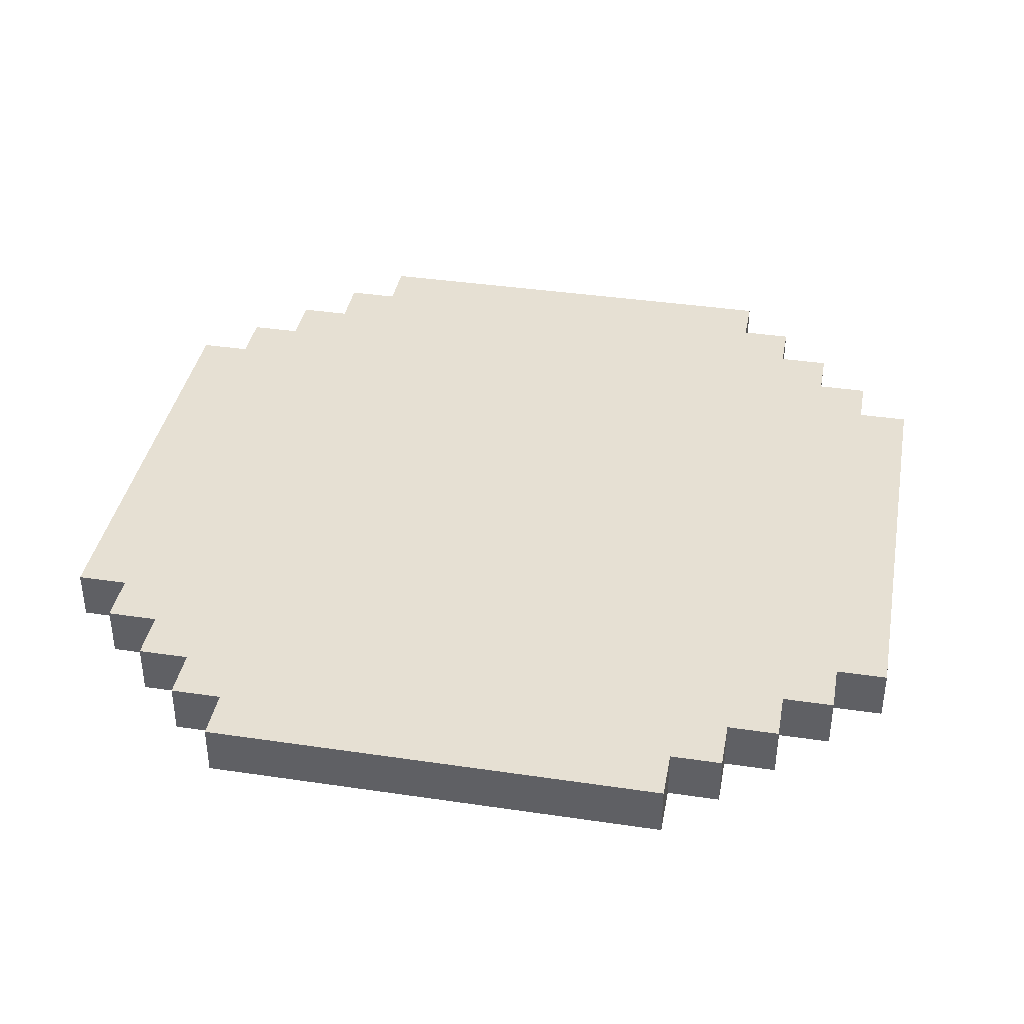
<metadata>
{"format":"obj","ext":"obj","renderer":"f3d","projection":"perspective","resolution":1024,"background":"white","views":[{"elev":38.4,"azim":10.6,"up":"+Y"}]}
</metadata>
<code>
v -8.5 1 -2.5
v -8.5 2 -2.5
v -8.5 2 -3.5
v -8.5 1 -3.5
v -8.5 1 4.5
v -8.5 2 4.5
v -8.5 2 3.5
v -8.5 1 3.5
v -8.5 2 2.5
v -8.5 1 2.5
v -8.5 2 1.5
v -8.5 1 1.5
v -4.5 1 8.5
v -4.5 2 8.5
v -4.5 2 7.5
v -4.5 1 7.5
v -7.5 1 -4.5
v -7.5 2 -4.5
v -7.5 2 -5.5
v -7.5 1 -5.5
v -5.5 1 -6.5
v -5.5 2 -6.5
v -5.5 2 -7.5
v -5.5 1 -7.5
v -8.5 1 0.5
v -8.5 2 0.5
v -8.5 2 -0.5
v -8.5 1 -0.5
v -8.5 2 -4.5
v -8.5 1 -4.5
v -4.5 1 -7.5
v -4.5 2 -7.5
v -4.5 2 -8.5
v -4.5 1 -8.5
v -8.5 1 -1.5
v -8.5 2 -1.5
v -6.5 1 6.5
v -6.5 2 6.5
v -6.5 2 5.5
v -6.5 1 5.5
v -5.5 1 7.5
v -5.5 2 7.5
v -5.5 2 6.5
v -5.5 1 6.5
v -7.5 1 5.5
v -7.5 2 5.5
v -7.5 2 4.5
v -7.5 1 4.5
v -6.5 1 -5.5
v -6.5 2 -5.5
v -6.5 2 -6.5
v -6.5 1 -6.5
v 8.5 1 0.5
v 8.5 1 -0.5
v 8.5 2 -0.5
v 8.5 2 0.5
v 6.5 1 -5.5
v 6.5 1 -6.5
v 6.5 2 -6.5
v 6.5 2 -5.5
v 8.5 1 -1.5
v 8.5 1 -2.5
v 8.5 2 -2.5
v 8.5 2 -1.5
v 8.5 1 -3.5
v 8.5 2 -3.5
v 5.5 1 7.5
v 5.5 1 6.5
v 5.5 2 6.5
v 5.5 2 7.5
v 8.5 1 4.5
v 8.5 1 3.5
v 8.5 2 3.5
v 8.5 2 4.5
v 8.5 1 1.5
v 8.5 2 1.5
v 7.5 1 5.5
v 7.5 1 4.5
v 7.5 2 4.5
v 7.5 2 5.5
v 5.5 1 -6.5
v 5.5 1 -7.5
v 5.5 2 -7.5
v 5.5 2 -6.5
v 7.5 1 -4.5
v 7.5 1 -5.5
v 7.5 2 -5.5
v 7.5 2 -4.5
v 6.5 1 6.5
v 6.5 1 5.5
v 6.5 2 5.5
v 6.5 2 6.5
v 8.5 1 2.5
v 8.5 2 2.5
v 4.5 1 8.5
v 4.5 1 7.5
v 4.5 2 7.5
v 4.5 2 8.5
v 8.5 1 -4.5
v 8.5 2 -4.5
v 4.5 1 -7.5
v 4.5 1 -8.5
v 4.5 2 -8.5
v 4.5 2 -7.5
v -1.5 1 8.5
v -0.5 1 8.5
v -0.5 2 8.5
v -1.5 2 8.5
v 2.5 1 8.5
v 3.5 1 8.5
v 3.5 2 8.5
v 2.5 2 8.5
v -3.5 1 8.5
v -2.5 1 8.5
v -2.5 2 8.5
v -3.5 2 8.5
v 0.5 1 8.5
v 1.5 1 8.5
v 1.5 2 8.5
v 0.5 2 8.5
v -2.5 1 -8.5
v -2.5 2 -8.5
v -1.5 2 -8.5
v -1.5 1 -8.5
v -0.5 2 -8.5
v -0.5 1 -8.5
v 1.5 1 -8.5
v 1.5 2 -8.5
v 2.5 2 -8.5
v 2.5 1 -8.5
v 0.5 2 -8.5
v 0.5 1 -8.5
v -3.5 2 -8.5
v -3.5 1 -8.5
v 3.5 2 -8.5
v 3.5 1 -8.5
v -3.5 1 -5.5
v -3.5 1 -6.5
v -2.5 1 -6.5
v -2.5 1 -5.5
v -2.5 1 -3.5
v -2.5 1 -4.5
v -1.5 1 -4.5
v -1.5 1 -3.5
v 4.5 1 -1.5
v 4.5 1 -2.5
v 5.5 1 -2.5
v 5.5 1 -1.5
v 7.5 1 0.5
v 7.5 1 -0.5
v 1.5 1 1.5
v 1.5 1 0.5
v 2.5 1 0.5
v 2.5 1 1.5
v -1.5 1 -1.5
v -1.5 1 -2.5
v -0.5 1 -2.5
v -0.5 1 -1.5
v 2.5 1 -1.5
v 2.5 1 -2.5
v 3.5 1 -2.5
v 3.5 1 -1.5
v -5.5 1 4.5
v -5.5 1 3.5
v -4.5 1 3.5
v -4.5 1 4.5
v -7.5 1 0.5
v -7.5 1 -0.5
v -6.5 1 -0.5
v -6.5 1 0.5
v -7.5 1 -3.5
v -6.5 1 -4.5
v -6.5 1 -3.5
v 1.5 1 5.5
v 1.5 1 4.5
v 2.5 1 4.5
v 2.5 1 5.5
v 0.5 1 -1.5
v 0.5 1 -2.5
v 1.5 1 -2.5
v 1.5 1 -1.5
v 1.5 1 -4.5
v 1.5 1 -5.5
v 2.5 1 -5.5
v 2.5 1 -4.5
v 5.5 1 5.5
v 5.5 1 4.5
v 6.5 1 4.5
v -1.5 1 5.5
v -1.5 1 4.5
v -0.5 1 4.5
v -0.5 1 5.5
v 1.5 1 -6.5
v 2.5 1 -6.5
v 5.5 1 -5.5
v -7.5 1 -2.5
v -6.5 1 -2.5
v -5.5 1 -5.5
v -5.5 1 -4.5
v 1.5 1 -3.5
v 2.5 1 -3.5
v -5.5 1 -3.5
v 3.5 1 3.5
v 3.5 1 2.5
v 4.5 1 2.5
v 4.5 1 3.5
v 3.5 1 0.5
v 3.5 1 1.5
v -7.5 1 3.5
v -6.5 1 3.5
v -6.5 1 4.5
v -0.5 1 1.5
v -0.5 1 0.5
v 0.5 1 0.5
v 0.5 1 1.5
v -4.5 1 1.5
v -4.5 1 0.5
v -3.5 1 0.5
v -3.5 1 1.5
v 0.5 1 -5.5
v 0.5 1 -6.5
v -2.5 1 6.5
v -2.5 1 5.5
v -1.5 1 6.5
v 4.5 1 1.5
v 5.5 1 1.5
v 5.5 1 2.5
v -2.5 1 -7.5
v -1.5 1 -7.5
v 3.5 1 -4.5
v 3.5 1 -5.5
v 4.5 1 -5.5
v 4.5 1 -4.5
v 5.5 1 -0.5
v 6.5 1 -1.5
v 6.5 1 -0.5
v -4.5 1 -2.5
v -4.5 1 -3.5
v -3.5 1 -3.5
v -3.5 1 -2.5
v 1.5 1 7.5
v 1.5 1 6.5
v 2.5 1 6.5
v 2.5 1 7.5
v 0.5 1 2.5
v 1.5 1 2.5
v 3.5 1 6.5
v 3.5 1 5.5
v 4.5 1 5.5
v 4.5 1 6.5
v -5.5 1 1.5
v -5.5 1 0.5
v -5.5 1 -0.5
v 4.5 1 0.5
v -4.5 1 6.5
v -3.5 1 6.5
v -3.5 1 7.5
v -4.5 1 -1.5
v -3.5 1 -1.5
v 7.5 1 -1.5
v 7.5 1 -2.5
v 7.5 1 -3.5
v 5.5 1 -3.5
v 6.5 1 -3.5
v 6.5 1 -2.5
v 2.5 1 2.5
v -3.5 1 3.5
v -3.5 1 2.5
v -2.5 1 2.5
v -2.5 1 3.5
v -4.5 1 2.5
v -1.5 1 3.5
v -0.5 1 3.5
v -1.5 1 -5.5
v -0.5 1 -5.5
v -0.5 1 -4.5
v -1.5 1 7.5
v -0.5 1 7.5
v -7.5 1 2.5
v -6.5 1 1.5
v -0.5 1 2.5
v 7.5 1 3.5
v 3.5 1 7.5
v 0.5 1 5.5
v 0.5 1 4.5
v 5.5 1 -4.5
v 6.5 1 -4.5
v -4.5 1 -6.5
v -3.5 1 -7.5
v 0.5 1 3.5
v 1.5 1 3.5
v -4.5 1 -5.5
v -4.5 1 -4.5
v -0.5 1 6.5
v -7.5 1 1.5
v -2.5 1 1.5
v -2.5 1 0.5
v -1.5 1 0.5
v -1.5 1 1.5
v -2.5 1 7.5
v 2.5 1 -0.5
v 3.5 1 -0.5
v -1.5 1 -0.5
v -0.5 1 -0.5
v 7.5 1 1.5
v 2.5 1 3.5
v -4.5 1 -0.5
v -3.5 1 -0.5
v -2.5 1 4.5
v 0.5 1 -3.5
v -0.5 1 -3.5
v -0.5 1 -7.5
v -2.5 1 -2.5
v -2.5 1 -1.5
v -5.5 1 2.5
v 4.5 1 -6.5
v 3.5 1 -3.5
v 4.5 1 -3.5
v 0.5 1 7.5
v -1.5 1 -6.5
v -5.5 1 5.5
v -4.5 1 5.5
v -7.5 1 -1.5
v -6.5 1 -1.5
v 4.5 1 4.5
v -6.5 1 2.5
v 1.5 1 -0.5
v -2.5 1 -0.5
v 4.5 1 -0.5
v 3.5 1 4.5
v 1.5 1 -7.5
v 2.5 1 -7.5
v 0.5 1 -7.5
v 6.5 1 2.5
v 6.5 1 1.5
v 7.5 1 2.5
v 0.5 1 -0.5
v 5.5 1 3.5
v -5.5 1 -1.5
v -1.5 1 2.5
v 3.5 1 -6.5
v 0.5 1 -4.5
v -0.5 1 -6.5
v 0.5 1 6.5
v -5.5 1 -2.5
v 3.5 1 -7.5
v 6.5 1 3.5
v 6.5 1 0.5
v -3.5 1 5.5
v 5.5 1 0.5
v -3.5 1 4.5
v -3.5 1 -4.5
v -3.5 2 -5.5
v -2.5 2 -5.5
v -2.5 2 -6.5
v -3.5 2 -6.5
v -2.5 2 -3.5
v -1.5 2 -3.5
v -1.5 2 -4.5
v -2.5 2 -4.5
v 4.5 2 -1.5
v 5.5 2 -1.5
v 5.5 2 -2.5
v 4.5 2 -2.5
v 7.5 2 0.5
v 7.5 2 -0.5
v 1.5 2 1.5
v 2.5 2 1.5
v 2.5 2 0.5
v 1.5 2 0.5
v -1.5 2 -1.5
v -0.5 2 -1.5
v -0.5 2 -2.5
v -1.5 2 -2.5
v 2.5 2 -1.5
v 3.5 2 -1.5
v 3.5 2 -2.5
v 2.5 2 -2.5
v -5.5 2 4.5
v -4.5 2 4.5
v -4.5 2 3.5
v -5.5 2 3.5
v -7.5 2 0.5
v -6.5 2 0.5
v -6.5 2 -0.5
v -7.5 2 -0.5
v -7.5 2 -3.5
v -6.5 2 -3.5
v -6.5 2 -4.5
v 1.5 2 5.5
v 2.5 2 5.5
v 2.5 2 4.5
v 1.5 2 4.5
v 0.5 2 -1.5
v 1.5 2 -1.5
v 1.5 2 -2.5
v 0.5 2 -2.5
v 1.5 2 -4.5
v 2.5 2 -4.5
v 2.5 2 -5.5
v 1.5 2 -5.5
v 5.5 2 5.5
v 6.5 2 4.5
v 5.5 2 4.5
v -1.5 2 5.5
v -0.5 2 5.5
v -0.5 2 4.5
v -1.5 2 4.5
v 2.5 2 -6.5
v 1.5 2 -6.5
v 5.5 2 -5.5
v -7.5 2 -2.5
v -6.5 2 -2.5
v -5.5 2 -4.5
v -5.5 2 -5.5
v 1.5 2 -3.5
v 2.5 2 -3.5
v -5.5 2 -3.5
v 3.5 2 3.5
v 4.5 2 3.5
v 4.5 2 2.5
v 3.5 2 2.5
v 3.5 2 1.5
v 3.5 2 0.5
v -6.5 2 4.5
v -6.5 2 3.5
v -7.5 2 3.5
v -0.5 2 1.5
v 0.5 2 1.5
v 0.5 2 0.5
v -0.5 2 0.5
v -4.5 2 1.5
v -3.5 2 1.5
v -3.5 2 0.5
v -4.5 2 0.5
v 0.5 2 -5.5
v 0.5 2 -6.5
v -2.5 2 6.5
v -1.5 2 6.5
v -2.5 2 5.5
v 5.5 2 2.5
v 5.5 2 1.5
v 4.5 2 1.5
v -2.5 2 -7.5
v -1.5 2 -7.5
v 3.5 2 -4.5
v 4.5 2 -4.5
v 4.5 2 -5.5
v 3.5 2 -5.5
v 5.5 2 -0.5
v 6.5 2 -0.5
v 6.5 2 -1.5
v -4.5 2 -2.5
v -3.5 2 -2.5
v -3.5 2 -3.5
v -4.5 2 -3.5
v 1.5 2 7.5
v 2.5 2 7.5
v 2.5 2 6.5
v 1.5 2 6.5
v 0.5 2 2.5
v 1.5 2 2.5
v 3.5 2 6.5
v 4.5 2 6.5
v 4.5 2 5.5
v 3.5 2 5.5
v -5.5 2 1.5
v -5.5 2 0.5
v -5.5 2 -0.5
v 4.5 2 0.5
v -3.5 2 7.5
v -3.5 2 6.5
v -4.5 2 6.5
v -4.5 2 -1.5
v -3.5 2 -1.5
v 7.5 2 -1.5
v 7.5 2 -2.5
v 7.5 2 -3.5
v 6.5 2 -2.5
v 6.5 2 -3.5
v 5.5 2 -3.5
v 2.5 2 2.5
v -3.5 2 3.5
v -2.5 2 3.5
v -2.5 2 2.5
v -3.5 2 2.5
v -4.5 2 2.5
v -0.5 2 3.5
v -1.5 2 3.5
v -0.5 2 -4.5
v -0.5 2 -5.5
v -1.5 2 -5.5
v -0.5 2 7.5
v -1.5 2 7.5
v -7.5 2 2.5
v -6.5 2 1.5
v -0.5 2 2.5
v 7.5 2 3.5
v 3.5 2 7.5
v 0.5 2 5.5
v 0.5 2 4.5
v 6.5 2 -4.5
v 5.5 2 -4.5
v -4.5 2 -6.5
v -3.5 2 -7.5
v 1.5 2 3.5
v 0.5 2 3.5
v -4.5 2 -4.5
v -4.5 2 -5.5
v -0.5 2 6.5
v -7.5 2 1.5
v -2.5 2 1.5
v -1.5 2 1.5
v -1.5 2 0.5
v -2.5 2 0.5
v -2.5 2 7.5
v 2.5 2 -0.5
v 3.5 2 -0.5
v -0.5 2 -0.5
v -1.5 2 -0.5
v 7.5 2 1.5
v 2.5 2 3.5
v -4.5 2 -0.5
v -3.5 2 -0.5
v -2.5 2 4.5
v 0.5 2 -3.5
v -0.5 2 -3.5
v -0.5 2 -7.5
v -2.5 2 -1.5
v -2.5 2 -2.5
v -5.5 2 2.5
v 4.5 2 -6.5
v 3.5 2 -3.5
v 4.5 2 -3.5
v 0.5 2 7.5
v -1.5 2 -6.5
v -5.5 2 5.5
v -4.5 2 5.5
v -6.5 2 -1.5
v -7.5 2 -1.5
v 4.5 2 4.5
v -6.5 2 2.5
v 1.5 2 -0.5
v -2.5 2 -0.5
v 4.5 2 -0.5
v 3.5 2 4.5
v 1.5 2 -7.5
v 2.5 2 -7.5
v 0.5 2 -7.5
v 6.5 2 2.5
v 7.5 2 2.5
v 6.5 2 1.5
v 0.5 2 -0.5
v 5.5 2 3.5
v -5.5 2 -1.5
v -1.5 2 2.5
v 3.5 2 -6.5
v 0.5 2 -4.5
v -0.5 2 -6.5
v 0.5 2 6.5
v -5.5 2 -2.5
v 3.5 2 -7.5
v 6.5 2 3.5
v 6.5 2 0.5
v -3.5 2 5.5
v 5.5 2 0.5
v -3.5 2 4.5
v -3.5 2 -4.5
f 1 2 3 4
f 5 6 7 8
f 8 7 9 10
f 10 9 11 12
f 13 14 15 16
f 17 18 19 20
f 21 22 23 24
f 25 26 27 28
f 4 3 29 30
f 12 11 26 25
f 31 32 33 34
f 35 36 2 1
f 37 38 39 40
f 41 42 43 44
f 45 46 47 48
f 28 27 36 35
f 49 50 51 52
f 53 54 55 56
f 57 58 59 60
f 61 62 63 64
f 62 65 66 63
f 67 68 69 70
f 71 72 73 74
f 75 53 56 76
f 77 78 79 80
f 81 82 83 84
f 85 86 87 88
f 89 90 91 92
f 72 93 94 73
f 95 96 97 98
f 65 99 100 66
f 93 75 76 94
f 101 102 103 104
f 54 61 64 55
f 96 67 70 97
f 5 48 47 6
f 105 106 107 108
f 78 71 74 79
f 109 110 111 112
f 113 114 115 116
f 13 113 116 14
f 90 77 80 91
f 117 118 119 120
f 118 109 112 119
f 68 89 92 69
f 106 117 120 107
f 37 44 43 38
f 110 95 98 111
f 41 16 15 42
f 45 40 39 46
f 114 105 108 115
f 81 84 59 58
f 121 122 123 124
f 124 123 125 126
f 101 104 83 82
f 20 19 50 49
f 57 60 87 86
f 127 128 129 130
f 24 23 32 31
f 126 125 131 132
f 30 29 18 17
f 132 131 128 127
f 34 33 133 134
f 85 88 100 99
f 130 129 135 136
f 136 135 103 102
f 134 133 122 121
f 52 51 22 21
f 137 138 139 140
f 141 142 143 144
f 145 146 147 148
f 149 150 54 53
f 151 152 153 154
f 155 156 157 158
f 159 160 161 162
f 163 164 165 166
f 167 168 169 170
f 171 17 172 173
f 174 175 176 177
f 178 179 180 181
f 182 183 184 185
f 186 187 188 90
f 189 190 191 192
f 183 193 194 184
f 195 81 58 57
f 196 171 173 197
f 172 49 198 199
f 200 182 185 201
f 173 172 199 202
f 203 204 205 206
f 154 153 207 208
f 162 161 146 145
f 48 209 210 211
f 212 213 214 215
f 216 217 218 219
f 220 221 193 183
f 222 223 189 224
f 205 225 226 227
f 228 121 124 229
f 230 231 232 233
f 234 148 235 236
f 237 238 239 240
f 241 242 243 244
f 245 215 151 246
f 247 248 249 250
f 251 252 217 216
f 170 169 253 252
f 208 207 254 225
f 16 255 256 257
f 1 4 171 196
f 258 237 240 259
f 260 261 62 61
f 261 262 65 62
f 147 263 264 265
f 96 250 68 67
f 246 151 154 266
f 267 268 269 270
f 165 271 268 267
f 5 8 209 48
f 190 272 273 191
f 143 274 275 276
f 105 277 278 106
f 8 10 279 209
f 280 170 252 251
f 281 212 215 245
f 236 235 260 150
f 78 282 72 71
f 109 244 283 110
f 284 285 175 174
f 263 286 287 264
f 288 31 289 138
f 285 290 291 175
f 199 198 292 293
f 224 189 192 294
f 148 147 265 235
f 10 12 295 279
f 181 180 160 159
f 296 297 298 299
f 198 21 288 292
f 113 257 300 114
f 185 184 231 230
f 301 159 162 302
f 298 303 304 213
f 305 149 53 75
f 291 246 266 306
f 13 16 257 113
f 250 249 186 68
f 307 258 259 308
f 309 270 272 190
f 179 310 200 180
f 90 188 78 77
f 283 247 250 96
f 157 311 310 179
f 229 124 126 312
f 259 240 313 314
f 315 251 216 271
f 316 101 82 81
f 17 20 49 172
f 317 230 233 318
f 287 57 86 85
f 117 319 241 118
f 140 139 320 274
f 321 163 166 322
f 168 323 324 169
f 144 143 276 311
f 44 321 322 255
f 249 325 187 186
f 215 214 152 151
f 326 280 251 315
f 152 327 301 153
f 218 308 328 297
f 302 162 145 329
f 330 203 206 325
f 331 127 130 332
f 156 144 311 157
f 240 239 141 313
f 201 185 230 317
f 297 328 303 298
f 21 24 31 288
f 209 279 326 210
f 232 316 81 195
f 328 314 155 303
f 193 331 332 194
f 312 126 132 333
f 334 335 305 336
f 233 232 195 286
f 304 158 178 337
f 142 140 274 143
f 25 28 168 167
f 286 195 57 287
f 160 201 317 161
f 176 306 203 330
f 4 30 17 171
f 206 205 227 338
f 169 324 339 253
f 270 269 340 272
f 314 313 156 155
f 265 264 262 261
f 227 226 335 334
f 118 241 244 109
f 12 25 167 295
f 184 194 341 231
f 277 224 294 278
f 276 275 220 342
f 275 343 221 220
f 217 307 308 218
f 278 294 344 319
f 318 233 286 263
f 324 197 345 339
f 272 340 281 273
f 294 192 284 344
f 333 132 127 331
f 191 273 290 285
f 341 346 101 316
f 187 338 347 188
f 188 347 282 78
f 335 348 149 305
f 320 229 312 343
f 68 186 90 89
f 299 298 213 212
f 146 318 263 147
f 164 315 271 165
f 158 157 179 178
f 235 265 261 260
f 40 211 163 321
f 257 256 222 300
f 327 181 159 301
f 340 299 212 281
f 106 278 319 117
f 295 167 170 280
f 210 326 315 164
f 255 322 349 256
f 138 289 228 139
f 282 336 93 72
f 254 329 234 350
f 325 206 338 187
f 303 155 158 304
f 337 178 181 327
f 350 234 236 348
f 306 266 204 203
f 31 34 134 289
f 175 291 306 176
f 279 295 280 326
f 35 1 196 323
f 194 332 346 341
f 319 344 242 241
f 166 165 267 351
f 213 304 337 214
f 180 200 201 160
f 197 173 202 345
f 269 296 299 340
f 37 40 321 44
f 348 236 150 149
f 207 302 329 254
f 342 220 183 182
f 110 283 96 95
f 219 218 297 296
f 192 191 285 284
f 204 208 225 205
f 256 349 223 222
f 153 301 302 207
f 313 141 144 156
f 243 177 248 247
f 290 245 246 291
f 41 44 255 16
f 352 137 140 142
f 310 342 182 200
f 339 345 237 258
f 271 216 219 268
f 292 288 138 137
f 223 309 190 189
f 225 254 350 226
f 45 48 211 40
f 322 166 351 349
f 238 293 352 239
f 211 210 164 163
f 177 176 330 248
f 202 199 293 238
f 300 222 224 277
f 274 320 343 275
f 244 243 247 283
f 347 334 336 282
f 343 312 333 221
f 28 35 323 168
f 242 174 177 243
f 262 85 99 65
f 293 292 137 352
f 332 130 136 346
f 336 305 75 93
f 351 267 270 309
f 346 136 102 101
f 329 145 148 234
f 226 350 348 335
f 338 227 334 347
f 248 330 325 249
f 266 154 208 204
f 344 284 174 242
f 273 281 245 290
f 214 337 327 152
f 161 317 318 146
f 264 287 85 262
f 150 260 61 54
f 231 341 316 232
f 221 333 331 193
f 311 276 342 310
f 139 228 229 320
f 239 352 142 141
f 308 259 314 328
f 289 134 121 228
f 323 196 197 324
f 252 253 307 217
f 253 339 258 307
f 268 219 296 269
f 114 300 277 105
f 349 351 309 223
f 49 52 21 198
f 345 202 238 237
f 353 354 355 356
f 357 358 359 360
f 361 362 363 364
f 365 56 55 366
f 367 368 369 370
f 371 372 373 374
f 375 376 377 378
f 379 380 381 382
f 383 384 385 386
f 387 388 389 18
f 390 391 392 393
f 394 395 396 397
f 398 399 400 401
f 402 91 403 404
f 405 406 407 408
f 401 400 409 410
f 411 60 59 84
f 412 413 388 387
f 389 414 415 50
f 416 417 399 398
f 388 418 414 389
f 419 420 421 422
f 368 423 424 369
f 376 361 364 377
f 47 425 426 427
f 428 429 430 431
f 432 433 434 435
f 436 401 410 437
f 438 439 405 440
f 421 441 442 443
f 444 445 123 122
f 446 447 448 449
f 450 451 452 362
f 453 454 455 456
f 457 458 459 460
f 461 462 367 429
f 463 464 465 466
f 467 432 435 468
f 384 468 469 385
f 423 443 470 424
f 15 471 472 473
f 2 412 387 3
f 474 475 454 453
f 476 64 63 477
f 477 63 66 478
f 363 479 480 481
f 97 70 69 464
f 462 482 368 367
f 483 484 485 486
f 381 483 486 487
f 6 47 427 7
f 408 407 488 489
f 359 490 491 492
f 108 107 493 494
f 7 427 495 9
f 496 467 468 384
f 497 461 429 428
f 451 366 476 452
f 79 74 73 498
f 112 111 499 458
f 500 390 393 501
f 481 480 502 503
f 504 356 505 32
f 501 393 506 507
f 414 508 509 415
f 439 510 406 405
f 362 452 479 363
f 9 495 511 11
f 395 375 378 396
f 512 513 514 515
f 415 509 504 22
f 116 115 516 471
f 399 446 449 400
f 517 518 376 375
f 514 431 519 520
f 521 76 56 365
f 506 522 482 462
f 14 116 471 15
f 464 69 402 465
f 523 524 475 474
f 525 408 489 484
f 397 396 416 526
f 91 80 79 403
f 499 97 464 463
f 373 397 526 527
f 445 528 125 123
f 475 529 530 454
f 531 487 432 467
f 532 84 83 104
f 18 389 50 19
f 533 534 447 446
f 502 88 87 60
f 120 119 457 535
f 354 492 536 355
f 537 538 380 379
f 386 385 539 540
f 358 527 490 359
f 43 473 538 537
f 465 402 404 541
f 429 367 370 430
f 542 531 467 496
f 370 369 517 543
f 434 515 544 524
f 518 545 361 376
f 546 541 420 419
f 547 548 129 128
f 374 373 527 358
f 454 530 357 455
f 417 533 446 399
f 515 514 520 544
f 22 504 32 23
f 427 426 542 495
f 448 411 84 532
f 544 520 371 529
f 410 409 548 547
f 528 549 131 125
f 550 551 521 552
f 447 503 411 448
f 519 553 394 372
f 360 359 492 354
f 26 383 386 27
f 503 502 60 411
f 378 377 533 417
f 392 546 419 522
f 3 387 18 29
f 420 554 441 421
f 385 469 555 539
f 484 489 556 485
f 529 371 374 530
f 479 477 478 480
f 441 550 552 442
f 119 112 458 457
f 11 511 383 26
f 400 449 557 409
f 494 493 510 439
f 490 558 436 491
f 491 436 437 559
f 435 434 524 523
f 493 535 560 510
f 534 481 503 447
f 539 555 561 413
f 489 488 497 556
f 510 560 500 406
f 549 547 128 131
f 407 501 507 488
f 557 532 104 562
f 404 403 563 554
f 403 79 498 563
f 552 521 365 564
f 536 559 528 445
f 69 92 91 402
f 513 428 431 514
f 364 363 481 534
f 382 381 487 531
f 372 394 397 373
f 452 476 477 479
f 39 537 379 425
f 471 516 438 472
f 543 517 375 395
f 556 497 428 513
f 107 120 535 493
f 511 496 384 383
f 426 382 531 542
f 473 472 565 538
f 356 355 444 505
f 498 73 94 551
f 470 566 450 545
f 541 404 554 420
f 520 519 372 371
f 553 543 395 394
f 566 564 451 450
f 522 419 422 482
f 32 505 133 33
f 393 392 522 506
f 495 542 496 511
f 36 540 412 2
f 409 557 562 548
f 535 457 460 560
f 380 567 483 381
f 431 430 553 519
f 396 378 417 416
f 413 561 418 388
f 485 556 513 512
f 38 43 537 39
f 564 365 366 451
f 424 470 545 518
f 558 398 401 436
f 111 98 97 499
f 433 512 515 434
f 406 500 501 407
f 422 421 443 423
f 472 438 440 565
f 369 424 518 517
f 530 374 358 357
f 459 463 466 391
f 507 506 462 461
f 42 15 473 43
f 568 360 354 353
f 526 416 398 558
f 555 474 453 561
f 487 486 433 432
f 509 353 356 504
f 440 405 408 525
f 443 442 566 470
f 46 39 425 47
f 538 565 567 380
f 456 455 568 508
f 425 379 382 426
f 391 466 546 392
f 418 456 508 414
f 516 494 439 438
f 492 491 559 536
f 458 499 463 459
f 563 498 551 550
f 559 437 549 528
f 27 386 540 36
f 460 459 391 390
f 478 66 100 88
f 508 568 353 509
f 548 562 135 129
f 551 94 76 521
f 567 525 484 483
f 562 104 103 135
f 545 450 362 361
f 442 552 564 566
f 554 563 550 441
f 466 465 541 546
f 482 422 423 368
f 560 460 390 500
f 488 507 461 497
f 430 370 543 553
f 377 364 534 533
f 480 478 88 502
f 366 55 64 476
f 449 448 532 557
f 437 410 547 549
f 527 526 558 490
f 355 536 445 444
f 455 357 360 568
f 524 544 529 475
f 505 444 122 133
f 540 539 413 412
f 468 435 523 469
f 469 523 474 555
f 486 485 512 433
f 115 108 494 516
f 565 440 525 567
f 50 415 22 51
f 561 453 456 418

</code>
